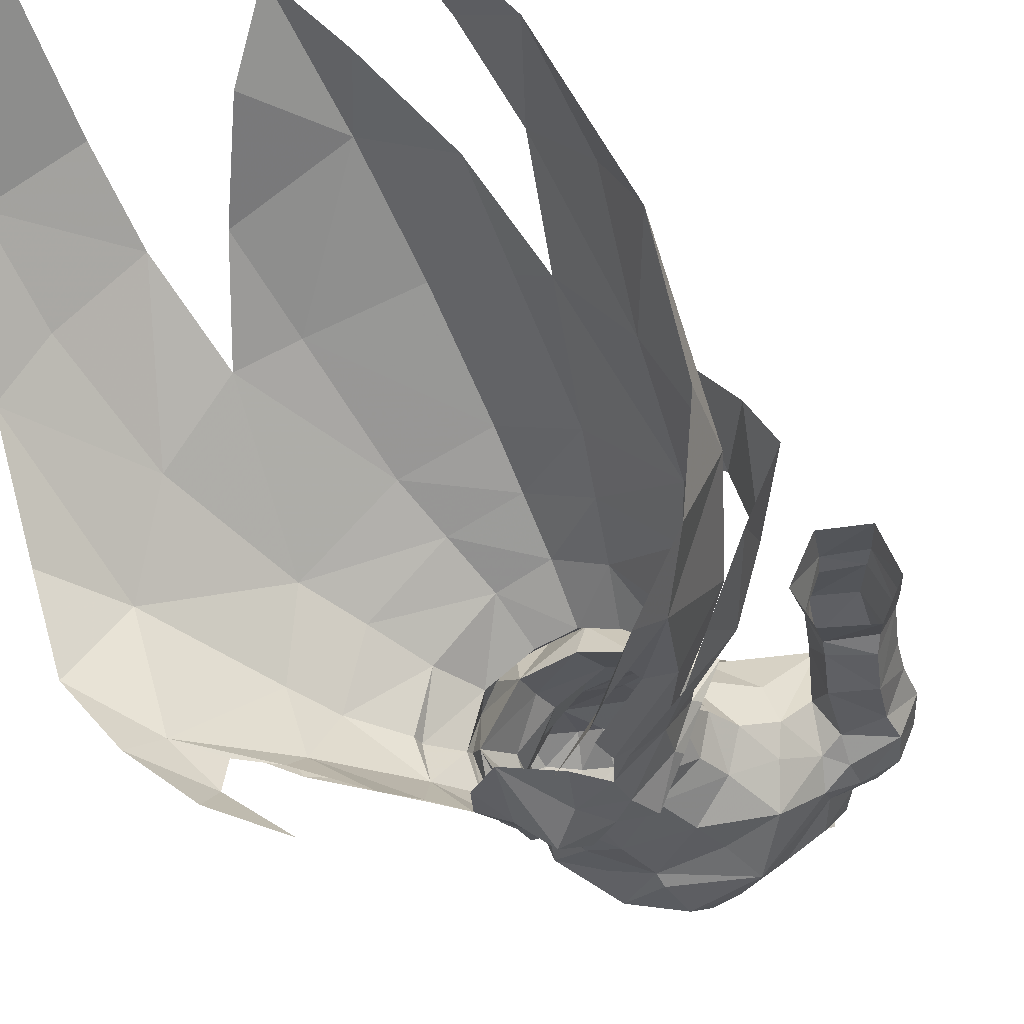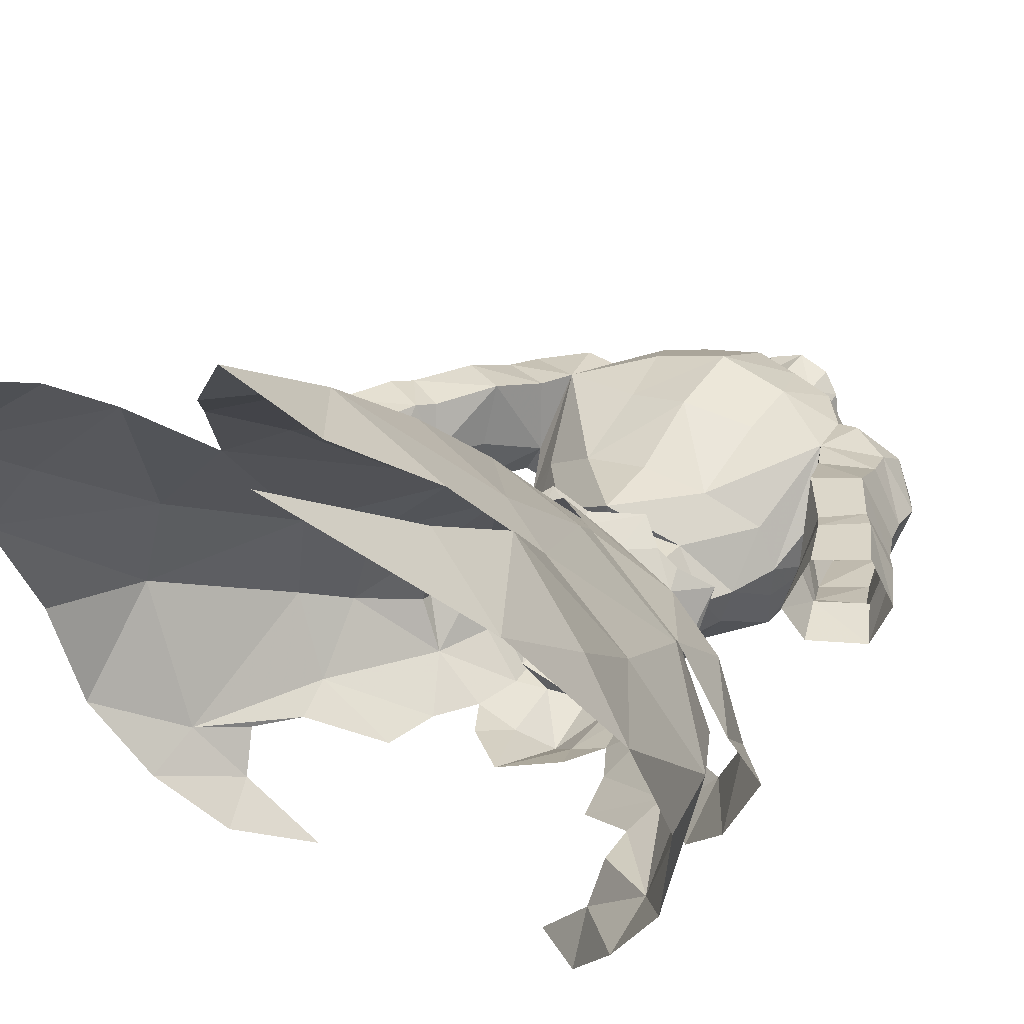
<metadata>
{"format":"obj","ext":"obj","renderer":"f3d","projection":"perspective","resolution":1024,"background":"white","views":[{"elev":-26.5,"azim":-149.4,"up":"+Y"},{"elev":29.6,"azim":-147.7,"up":"+Y"}]}
</metadata>
<code>
g soulhunter_armour_male_24530
v 14.52 10.48 39.44
v 16.17 15.54 31.84
v 11.54 19.64 33.28
v 10.1 15.01 39.08
v 14.28 -3.804 40.64
v 17.15 4.236 41.07
v 12.49 1.378 48.2
v 10.55 -3.188 47.55
v 11.27 6.702 47.26
v 10.38 -4.394 45.38
v 12.21 -4.42 43.16
v -0.06427 10.73 51.16
v 4.417 9.179 50.88
v 5.48 11.39 47.63
v -0.06428 13.35 48.22
v 9.071 5.071 50.51
v -0.0643 23.39 34.49
v -0.0643 18.59 41.56
v 6.684 16.6 40.29
v 7.256 20.16 34.3
v 6.992 3.441 53.76
v 8.033 -0.4077 53.65
v 10.65 0.3104 50.77
v 18.94 11.85 31.13
v 16.32 19.71 25.86
v 11.48 23.28 27.87
v -13.25 10.48 39.44
v -8.831 15.01 39.08
v -10.71 19.64 33.32
v -15.34 15.54 31.87
v -13.87 -3.819 40.62
v -10.79 -3.185 47.55
v -13.06 1.391 48.21
v -16.74 4.221 41.05
v -11.5 6.702 47.26
v -9.992 -4.2 45.34
v -10.15 -4.363 42.92
v -5.608 11.39 47.63
v -4.545 9.179 50.88
v -9.616 5.071 50.51
v -6.51 20.16 34.3
v -5.939 16.6 40.29
v -7.12 3.441 53.76
v -10.73 0.2863 50.79
v -8.158 -0.4559 53.7
v -18.11 11.85 31.16
v -15.14 19.71 25.34
v -10.3 22.66 27.35
v 6.835 -3.259 53.41
v 3.354 6.968 54.13
v 4.991 8.352 51.95
v 2.909 10.95 50.3
v -0.06427 8.11 54.1
v 10.29 8.63 48.55
v 7.006 12.07 46.4
v -3.482 6.968 54.13
v -0.06427 8.11 54.1
v -3.037 10.95 50.3
v -5.12 8.352 51.95
v -7.134 12.07 46.4
v -10.52 8.63 48.55
v 14.74 -5.382 37.67
v 18.11 -1.318 36.68
v 5.396 -5.491 50.58
v 6.312 -5.878 47.58
v 19.37 4.663 35.47
v 9.965 28.29 18.03
v 3.402 24.17 29.02
v -0.06431 28.1 26.25
v -0.06426 -7.925 54.55
v -0.06427 -5.592 48.33
v 1.728 -6.558 53.23
v 11.05 -8.422 39.29
v 11.71 -6.747 41.84
v 7.435 -9.814 42.37
v -13.65 -5.576 37.57
v -16.84 -1.358 36.63
v -5.524 -5.491 50.58
v -6.175 -5.89 47.52
v -18.11 4.624 35.42
v -8.048 28.29 17.82
v -3.531 24.17 29.02
v -6.963 -3.259 53.41
v -4.148 -5.587 53.09
v -1.857 -6.558 53.23
v -10.43 -8.982 39.38
v -6.84 -9.644 42.27
v -9.859 -6.732 41.69
v 2.767 -5.589 50.71
v 4.019 -5.587 53.09
v -2.896 -5.589 50.71
v 13.33 6.631 47.27
v 17.86 6.635 41.16
v 14.36 10.22 42.35
v 15.73 2.271 47.27
v 17.58 1.094 42.09
v 19.46 4.26 41.71
v 6.835 -3.259 53.41
v 4.019 -5.587 53.09
v 6.001 -5.17 51.32
v 10.94 -4.059 47.84
v 13.18 -1.294 48.58
v 13.88 -2.962 44.43
v 10.29 8.63 48.55
v 7.006 12.07 46.4
v -13.9 6.631 47.27
v -14.3 10.22 42.35
v -17.8 6.635 41.16
v -15.67 2.262 46.91
v -19.4 4.254 41.71
v -17.35 0.4749 41.85
v -6.963 -3.259 53.41
v -5.917 -5.203 51.38
v -4.148 -5.587 53.09
v -13.58 -1.289 48.35
v -10.95 -4.086 47.83
v -13.94 -2.963 44.38
v -10.52 8.63 48.55
v -7.134 12.07 46.4
v -0.06427 8.11 54.1
v 3.354 6.968 54.13
v -3.482 6.968 54.13
f 1 2 3
f 3 4 1
f 5 6 7
f 7 8 5
f 6 1 9
f 9 7 6
f 10 11 5
f 5 8 10
f 12 13 14
f 14 15 12
f 13 16 9
f 9 14 13
f 17 18 19
f 19 20 17
f 15 14 19
f 19 18 15
f 21 22 23
f 23 16 21
f 24 2 1
f 1 6 24
f 25 26 3
f 3 2 25
f 27 28 29
f 29 30 27
f 31 32 33
f 33 34 31
f 34 33 35
f 35 27 34
f 36 32 31
f 31 37 36
f 38 39 12
f 12 15 38
f 35 40 39
f 39 38 35
f 17 41 42
f 42 18 17
f 15 18 42
f 42 38 15
f 43 40 44
f 44 45 43
f 46 34 27
f 27 30 46
f 47 30 29
f 29 48 47
f 49 23 22
f 33 32 44
f 50 51 52
f 52 53 50
f 52 51 54
f 54 55 52
f 56 57 58
f 58 59 56
f 58 60 61
f 61 59 58
f 62 63 5
f 64 65 8
f 63 66 6
f 4 9 1
f 25 67 26
f 8 65 10
f 68 17 20
f 68 69 17
f 70 71 72
f 19 4 20
f 19 14 4
f 14 9 4
f 73 74 75
f 5 11 74
f 5 63 6
f 24 6 66
f 74 73 62
f 5 74 62
f 2 24 25
f 49 64 8
f 76 31 77
f 78 32 79
f 77 34 80
f 28 27 35
f 47 48 81
f 32 36 79
f 82 41 17
f 83 78 84
f 82 17 69
f 70 85 71
f 42 41 28
f 42 28 38
f 38 28 35
f 86 87 88
f 31 88 37
f 31 34 77
f 46 80 34
f 88 76 86
f 31 76 88
f 30 47 46
f 83 32 78
f 89 90 72
f 91 85 84
f 72 71 89
f 71 85 91
f 92 93 94
f 95 96 97
f 98 99 100
f 98 101 102
f 102 101 103
f 104 92 94
f 95 97 93
f 95 102 96
f 92 95 93
f 102 103 96
f 105 104 94
f 100 101 98
f 106 107 108
f 109 110 111
f 112 113 114
f 112 115 116
f 115 117 116
f 118 107 106
f 109 108 110
f 109 111 115
f 106 108 109
f 115 111 117
f 119 107 118
f 113 112 116
f 120 121 13
f 13 12 120
f 121 21 16
f 16 13 121
f 7 9 16
f 16 23 7
f 39 122 120
f 120 12 39
f 40 43 122
f 122 39 40
f 40 35 33
f 33 44 40
f 49 8 23
f 8 7 23
f 83 45 44
f 32 83 44
g soulhunter_armour_male_24530
v 3.801 3.113 59.11
v 3.366 2.963 56.64
v -0.06428 3.75 56.66
v -0.06428 4.084 59.84
v 5.515 -2.157 62.94
v 5.079 -1.942 60.55
v 5.739 0.478 60.37
v 6.441 0.2826 62.47
v 9.586 0.304 72.95
v 9.761 2.653 74.11
v 8.243 2.661 74.26
v 7.93 0.1145 73.32
v 7.385 4.901 74.32
v 8.243 2.661 74.26
v 9.268 4.941 73.84
v 7.008 6.504 72.26
v 8.7 6.703 72.38
v 7.555 -1.158 71.06
v 9.441 -0.5998 71.05
v 13.25 3.601 70.52
v 12.42 0.9992 69.84
v 12.47 1.505 68
v 13.62 4.058 68.01
v 11.93 2.974 72.93
v 11.35 0.6024 72.02
v 11.15 5.19 72.87
v 11.2 6.336 70.66
v 9.761 2.653 74.11
v 9.268 4.941 73.84
v 9.586 0.304 72.95
v 11.53 4.655 60.27
v 10.26 4.278 63.36
v 9.956 7.68 64.28
v 12.04 7.322 61.19
v 12.62 7.602 60.01
v 14.29 7.703 62.31
v 15.08 7.931 61.16
v 13.55 1.708 64.85
v 14.31 4.517 65.75
v 11.11 1.533 63.61
v 9.971 0.857 67.56
v 8.648 2.841 66.91
v 10.26 4.278 63.36
v 12.52 2.838 60.15
v 11.53 4.655 60.27
v 12.53 4.36 56.36
v 13.53 2.252 57.29
v 16.59 2.315 58.64
v 15.31 3.047 61.22
v 12.44 7.835 65.45
v 11.74 6.722 68.55
v 12.25 2.441 60.97
v 8.648 2.841 66.91
v 8.868 6.812 67.36
v 16.68 7.718 58.11
v 13.85 7.468 56.83
v 14.7 2.376 62.12
v 7.463 -0.9182 65.07
v 7.807 1.026 64.7
v 6.824 -3.496 66.27
v 3.56 -4.723 66.18
v 3.294 -4.505 63.43
v 2.843 -4.192 59.9
v 6.775 -0.228 75.15
v 4.751 0.5073 74.97
v 4.021 -1.842 73.69
v 6.27 -1.968 73.34
v 6.7 2.618 76.57
v 1.659 3.611 80.45
v 1.775 4.066 82.26
v 2.693 2.922 81.92
v 2.556 2.232 80
v -0.0643 4.391 80.64
v -0.0643 4.566 82.57
v 1.753 5.088 78.07
v 2.907 2.761 77.1
v -0.06427 -0.8351 77.66
v -0.06428 0.1724 74.68
v 1.776 0.5654 75.85
v 2.056 0.3017 78.83
v -0.0643 5.553 78.43
v 2.22 5.629 76.88
v -0.0643 6.319 77.69
v 3.604 0.4476 75.52
v 2.488 -1.786 74.3
v -0.06427 -5.876 65.17
v -0.06428 -5.731 61.28
v 3.604 0.4476 75.52
v 4.317 2.788 76.88
v 5.022 2.754 75.96
v 4.317 2.788 76.88
v -3.929 3.113 59.11
v -3.494 2.963 56.64
v -5.643 -2.157 62.94
v -6.569 0.2826 62.47
v -5.868 0.4779 60.37
v -5.208 -1.942 60.55
v -9.715 0.3039 72.95
v -8.058 0.1145 73.32
v -8.372 2.661 74.26
v -9.889 2.653 74.11
v -7.405 4.894 74.32
v -9.397 4.941 73.84
v -8.372 2.661 74.26
v -7.576 6.527 72.54
v -8.829 6.703 72.38
v -7.684 -1.158 71.06
v -9.569 -0.5997 71.05
v -13.38 3.601 70.52
v -13.74 4.058 68.01
v -12.59 1.505 68
v -12.55 0.9992 69.84
v -12.06 2.974 72.93
v -11.48 0.6024 72.02
v -11.28 5.19 72.87
v -11.33 6.335 70.66
v -9.889 2.653 74.11
v -9.397 4.941 73.84
v -9.715 0.3039 72.95
v -11.66 4.655 60.27
v -12.17 7.321 61.19
v -10.08 7.68 64.28
v -10.39 4.278 63.36
v -12.75 7.602 60.01
v -15.21 7.931 61.16
v -14.42 7.703 62.31
v -13.68 1.708 64.85
v -14.44 4.517 65.75
v -11.24 1.533 63.61
v -10.39 4.278 63.36
v -8.777 2.841 66.91
v -10.1 0.857 67.56
v -12.65 2.838 60.15
v -13.65 2.252 57.29
v -12.66 4.36 56.36
v -11.66 4.655 60.27
v -16.72 2.315 58.64
v -15.43 3.047 61.22
v -11.86 6.722 68.55
v -12.57 7.835 65.45
v -12.38 2.441 60.97
v -8.996 6.812 67.36
v -8.777 2.841 66.91
v -16.81 7.718 58.11
v -13.98 7.468 56.83
v -14.83 2.376 62.12
v -7.591 -0.9182 65.07
v -7.936 1.026 64.7
v -6.953 -3.496 66.27
v -3.422 -4.505 63.43
v -3.689 -4.723 66.18
v -2.972 -4.192 59.9
v -6.795 -0.2349 75.15
v -6.289 -1.975 73.34
v -4.149 -1.842 73.69
v -4.88 0.5073 74.97
v -6.719 2.611 76.57
v -1.788 3.611 80.45
v -2.684 2.232 80
v -2.822 2.922 81.92
v -1.903 4.066 82.26
v -1.882 5.088 78.07
v -3.036 2.761 77.1
v -2.184 0.3017 78.83
v -1.904 0.5654 75.85
v -2.349 5.629 76.88
v -2.616 -1.786 74.3
v -3.732 0.4476 75.52
v -4.445 2.79 76.88
v -3.732 0.4476 75.52
v -4.445 2.79 76.88
v -5.15 2.756 75.96
v 6.634 -0.4805 56.68
v 5.669 -3.089 56.57
v 6.835 -3.259 53.41
v 8.052 -0.5195 54.48
v -0.06428 5.207 56.85
v 2.52 4.555 56.76
v 3.354 6.968 54.13
v -0.06427 8.11 54.1
v 3.75 -5.452 58.46
v 3.429 -5.463 56.01
v 5.723 -2.895 57.5
v 6.819 -0.2185 57.59
v 2.87 5.819 58.94
v -0.06428 5.678 57.75
v 4.019 -5.587 53.09
v 5.643 2.906 56.85
v 6.992 3.441 53.76
v -0.06428 5.678 57.75
v -0.06428 3.75 56.66
v 3.366 2.963 56.64
v 2.87 5.819 58.94
v -3.482 6.968 54.13
v -2.648 4.555 56.76
v -3.879 -5.452 58.46
v -5.852 -2.895 57.5
v -5.798 -3.089 56.57
v -3.558 -5.463 56.01
v -6.948 -0.2185 57.59
v -6.763 -0.4805 56.68
v -2.999 5.819 58.94
v -6.963 -3.259 53.41
v -4.148 -5.587 53.09
v -8.169 -0.5192 54.49
v -5.771 2.906 56.85
v -7.12 3.441 53.76
v -2.999 5.819 58.94
v -3.494 2.963 56.64
v 4.164 -5.561 69.28
v 8.004 6.771 69.29
v 3.686 5.001 63.95
v 3.48 7.078 68.52
v -0.06429 5.071 59.73
v 3.781 3.062 61.12
v 5.387 6.475 75.34
v -0.06427 -6.857 69.01
v -0.06427 -6.355 66.08
v 6.7 2.618 76.57
v 8.648 2.841 66.91
v 4.118 -3.654 72.44
v 3.26 -4.441 56.37
v 5.709 -0.5888 56.5
v 9.721 -0.3203 69.08
v 8.7 6.703 72.38
v 8.004 6.771 69.29
v 9.441 -0.5998 71.05
v 8.088 -1.544 69.3
v 9.721 -0.3203 69.08
v 4.049 7.758 72.27
v 2.863 6.95 75.96
v 15.56 5.16 62.84
v 17.74 4.87 58.87
v 16.39 5.247 61.55
v 12.53 4.36 56.36
v 6.703 3.306 64.88
v 8.933 0.6345 67.45
v 8.933 0.6345 67.45
v -0.06431 8.71 72.65
v -0.06428 -5.189 58.5
v -0.0643 7.768 68.1
v -0.06427 -5.834 71.7
v 1.836 -5.575 71.2
v 5.022 2.754 75.96
v -0.06429 5.602 63.76
v -0.06428 -5.345 56.27
v -0.0643 7.021 77.15
v 2.22 5.629 76.88
v 4.317 2.788 76.88
v 2.443 0.9811 80.38
v 2.936 1.637 81.78
v 2.363 -3.996 72.68
v -0.06426 -4.142 73.33
v 2.488 -1.786 74.3
v -0.06427 -2.615 74.19
v -0.0643 7.021 77.15
v -4.292 -5.561 69.28
v -8.133 6.771 69.29
v -4.009 6.97 68.86
v -3.815 5.001 63.95
v -3.91 3.062 61.12
v -5.515 6.476 75.34
v -6.719 2.611 76.57
v -8.777 2.841 66.91
v -4.247 -3.654 72.44
v -3.389 -4.441 56.37
v -5.837 -0.5888 56.5
v -9.849 -0.3203 69.08
v -8.829 6.703 72.38
v -8.133 6.771 69.29
v -9.569 -0.5997 71.05
v -8.216 -1.544 69.3
v -9.849 -0.3203 69.08
v -2.991 6.951 75.96
v -4.177 7.758 72.27
v -15.69 5.16 62.84
v -16.52 5.247 61.55
v -17.87 4.87 58.87
v -12.66 4.36 56.36
v -6.831 3.306 64.88
v -8.784 0.009182 67.92
v -8.784 0.009182 67.92
v -1.965 -5.575 71.2
v -5.15 2.756 75.96
v -4.445 2.79 76.88
v -2.349 5.629 76.88
v -2.572 0.9811 80.38
v -3.065 1.637 81.78
v -2.492 -3.996 72.68
v -2.616 -1.786 74.3
v 7.172 2.59 59
v 4.288 4.74 57.89
v 1.728 -6.558 53.23
v 1.984 -6.023 57.01
v -0.06426 -7.925 54.55
v -0.06428 -6.51 58.25
v 5.478 3.758 57.82
v 5.396 -5.491 50.58
v 6.819 -0.2185 57.59
v 7.172 2.59 59
v 5.709 -0.5888 56.5
v 3.75 -5.452 58.46
v 5.723 -2.895 57.5
v 1.984 -6.023 57.01
v 3.26 -4.441 56.37
v 5.478 3.758 57.82
v -0.06428 -6.51 58.25
v -0.06428 -5.345 56.27
v 4.288 4.74 57.89
v -7.301 2.59 59
v -4.331 4.61 57.93
v -1.857 -6.558 53.23
v -2.113 -6.023 57.01
v -5.613 3.862 57.8
v -6.948 -0.2185 57.59
v -5.837 -0.5888 56.5
v -7.301 2.59 59
v -3.879 -5.452 58.46
v -5.852 -2.895 57.5
v -2.113 -6.023 57.01
v -3.389 -4.441 56.37
v -5.613 3.862 57.8
v -4.331 4.61 57.93
v 8.033 -0.4077 53.65
v -8.158 -0.4559 53.7
v -0.06427 -2.615 74.19
f 123 124 125
f 125 126 123
f 127 128 129
f 129 130 127
f 131 132 133
f 133 134 131
f 135 136 132
f 132 137 135
f 138 135 137
f 137 139 138
f 140 141 131
f 131 134 140
f 142 143 144
f 144 145 142
f 146 147 143
f 143 142 146
f 148 146 142
f 142 149 148
f 150 146 148
f 148 151 150
f 147 146 150
f 150 152 147
f 153 154 155
f 155 156 153
f 157 156 158
f 158 159 157
f 160 161 145
f 145 144 160
f 162 163 164
f 164 165 162
f 166 167 168
f 168 169 166
f 170 171 166
f 166 169 170
f 145 161 172
f 172 173 145
f 165 167 174
f 174 162 165
f 155 154 175
f 175 176 155
f 177 178 157
f 157 159 177
f 174 179 160
f 160 162 174
f 162 160 144
f 144 163 162
f 180 127 130
f 130 181 180
f 182 183 184
f 184 127 182
f 185 128 127
f 127 184 185
f 186 187 188
f 188 189 186
f 186 134 133
f 133 190 186
f 191 192 193
f 193 194 191
f 191 195 196
f 196 192 191
f 197 191 194
f 194 198 197
f 199 200 201
f 201 202 199
f 195 191 197
f 197 203 195
f 204 205 203
f 203 197 204
f 188 187 206
f 206 207 188
f 208 209 184
f 184 183 208
f 201 210 211
f 211 198 201
f 187 212 213
f 213 206 187
f 214 126 125
f 125 215 214
f 216 217 218
f 218 219 216
f 220 221 222
f 222 223 220
f 224 225 223
f 223 226 224
f 227 228 225
f 225 224 227
f 229 221 220
f 220 230 229
f 231 232 233
f 233 234 231
f 235 231 234
f 234 236 235
f 237 238 231
f 231 235 237
f 239 240 237
f 237 235 239
f 236 241 239
f 239 235 236
f 242 243 244
f 244 245 242
f 246 247 248
f 248 243 246
f 249 233 232
f 232 250 249
f 251 252 253
f 253 254 251
f 255 256 257
f 257 258 255
f 259 256 255
f 255 260 259
f 232 261 262
f 262 250 232
f 252 251 263
f 263 258 252
f 244 264 265
f 265 245 244
f 266 247 246
f 246 267 266
f 263 251 249
f 249 268 263
f 251 254 233
f 233 249 251
f 269 270 217
f 217 216 269
f 271 216 272
f 272 273 271
f 274 272 216
f 216 219 274
f 275 276 277
f 277 278 275
f 275 279 222
f 222 221 275
f 280 281 282
f 282 283 280
f 280 283 196
f 196 195 280
f 284 285 281
f 281 280 284
f 199 286 287
f 287 200 199
f 195 203 284
f 284 280 195
f 288 284 203
f 203 205 288
f 277 289 290
f 290 278 277
f 208 273 272
f 272 209 208
f 287 285 291
f 291 292 287
f 278 290 293
f 293 294 278
f 295 296 297
f 297 298 295
f 299 300 301
f 301 302 299
f 303 304 296
f 296 305 303
f 306 305 296
f 296 295 306
f 307 300 299
f 299 308 307
f 304 309 297
f 297 296 304
f 310 311 301
f 301 300 310
f 312 313 314
f 314 315 312
f 299 302 316
f 316 317 299
f 318 319 320
f 320 321 318
f 322 323 320
f 320 319 322
f 324 308 299
f 299 317 324
f 321 320 325
f 325 326 321
f 327 323 328
f 328 329 327
f 328 317 316
f 316 329 328
f 312 330 331
f 331 313 312
f 298 311 310
f 310 295 298
f 323 327 325
f 325 320 323
f 176 173 172
f 332 183 182
f 212 187 186
f 333 334 335
f 126 336 337
f 338 135 138
f 332 339 340
f 338 341 135
f 186 190 212
f 139 333 138
f 333 342 181
f 343 140 189
f 344 345 128
f 145 149 142
f 163 143 346
f 347 149 348
f 148 347 151
f 143 147 349
f 350 351 141
f 349 147 152
f 140 350 141
f 338 352 353
f 138 333 352
f 171 354 179
f 166 179 174
f 153 156 157
f 354 159 158
f 174 167 166
f 170 355 356
f 356 355 159
f 159 355 177
f 157 178 357
f 172 158 155
f 171 179 166
f 171 356 354
f 356 159 354
f 157 357 153
f 171 170 356
f 337 336 334
f 333 358 334
f 149 173 348
f 148 149 347
f 175 348 176
f 145 173 149
f 158 156 155
f 181 359 180
f 181 342 359
f 163 360 164
f 346 360 163
f 346 143 349
f 160 179 354
f 354 158 172
f 338 138 352
f 160 354 161
f 161 354 172
f 163 144 143
f 208 332 340
f 140 343 332
f 350 140 332
f 182 350 332
f 352 361 353
f 362 185 209
f 362 344 185
f 182 359 350
f 359 182 180
f 363 361 335
f 364 339 365
f 337 334 358
f 180 182 127
f 128 185 344
f 333 181 358
f 358 130 337
f 123 129 345
f 130 129 337
f 337 123 126
f 134 189 140
f 338 366 341
f 134 186 189
f 173 176 348
f 351 350 359
f 185 184 209
f 332 365 339
f 129 123 337
f 367 363 334
f 333 335 352
f 362 368 344
f 353 361 369
f 135 341 136
f 343 365 332
f 189 188 343
f 363 335 334
f 358 181 130
f 336 367 334
f 361 352 335
f 123 345 124
f 345 129 128
f 176 172 155
f 338 370 371
f 353 369 370
f 202 194 372
f 373 372 194
f 193 373 194
f 343 188 374
f 201 194 202
f 201 198 194
f 364 374 375
f 201 200 376
f 197 198 204
f 370 338 353
f 200 377 376
f 374 365 343
f 374 364 365
f 332 208 183
f 207 375 374
f 338 371 366
f 211 204 198
f 205 204 378
f 376 210 201
f 374 188 207
f 264 262 261
f 379 271 273
f 294 275 278
f 380 381 382
f 126 383 336
f 384 227 224
f 379 340 339
f 384 224 385
f 275 294 279
f 228 227 380
f 380 270 386
f 387 276 229
f 388 219 389
f 232 231 238
f 254 390 234
f 391 392 238
f 237 240 391
f 234 393 236
f 394 230 395
f 393 241 236
f 229 230 394
f 384 396 397
f 227 397 380
f 260 268 398
f 255 263 268
f 242 246 243
f 398 248 247
f 263 255 258
f 259 399 400
f 399 247 400
f 247 266 400
f 246 401 267
f 262 244 248
f 260 255 268
f 260 398 399
f 399 398 247
f 246 242 401
f 260 399 259
f 383 382 336
f 380 382 402
f 238 392 261
f 237 391 238
f 265 264 392
f 232 238 261
f 248 244 243
f 270 269 403
f 270 403 386
f 254 253 404
f 390 254 404
f 390 393 234
f 249 398 268
f 398 262 248
f 384 397 227
f 249 250 398
f 250 262 398
f 254 234 233
f 208 340 379
f 229 379 387
f 394 379 229
f 271 379 394
f 397 396 361
f 362 209 274
f 362 274 388
f 271 394 403
f 403 269 271
f 363 381 361
f 364 405 339
f 383 402 382
f 269 216 271
f 219 388 274
f 380 402 270
f 402 383 217
f 214 389 218
f 217 383 218
f 383 126 214
f 221 229 276
f 384 385 406
f 221 276 275
f 261 392 264
f 395 403 394
f 274 209 272
f 379 339 405
f 218 383 214
f 367 382 363
f 380 397 381
f 362 388 368
f 396 369 361
f 224 226 385
f 387 379 405
f 276 387 277
f 363 382 381
f 402 217 270
f 336 382 367
f 361 381 397
f 214 215 389
f 389 219 218
f 264 244 262
f 384 407 408
f 396 408 369
f 286 409 281
f 410 281 409
f 282 281 410
f 387 411 277
f 287 286 281
f 287 281 285
f 364 375 411
f 287 412 200
f 284 288 285
f 408 396 384
f 200 412 377
f 411 387 405
f 411 405 364
f 379 273 208
f 289 411 375
f 384 406 407
f 291 285 288
f 205 378 288
f 412 287 292
f 411 289 277
f 413 295 310
f 414 300 307
f 415 416 417
f 413 306 295
f 416 304 303
f 416 418 417
f 309 304 415
f 414 419 310
f 297 309 420
f 415 304 416
f 421 422 423
f 422 314 423
f 424 425 423
f 426 424 427
f 422 428 314
f 429 426 430
f 424 423 427
f 426 427 430
f 314 431 315
f 423 425 421
f 310 419 413
f 314 428 431
f 414 310 300
f 432 328 323
f 433 324 317
f 434 417 435
f 432 323 322
f 435 318 321
f 435 417 418
f 326 434 321
f 433 328 436
f 434 435 321
f 437 438 439
f 439 438 331
f 440 438 441
f 442 443 440
f 439 331 444
f 429 430 442
f 440 443 438
f 442 430 443
f 331 330 445
f 438 437 441
f 328 432 436
f 331 445 444
f 433 317 328
f 297 446 298
f 311 298 446
f 327 447 325
f 447 327 329
f 289 375 448
f 448 375 207

</code>
